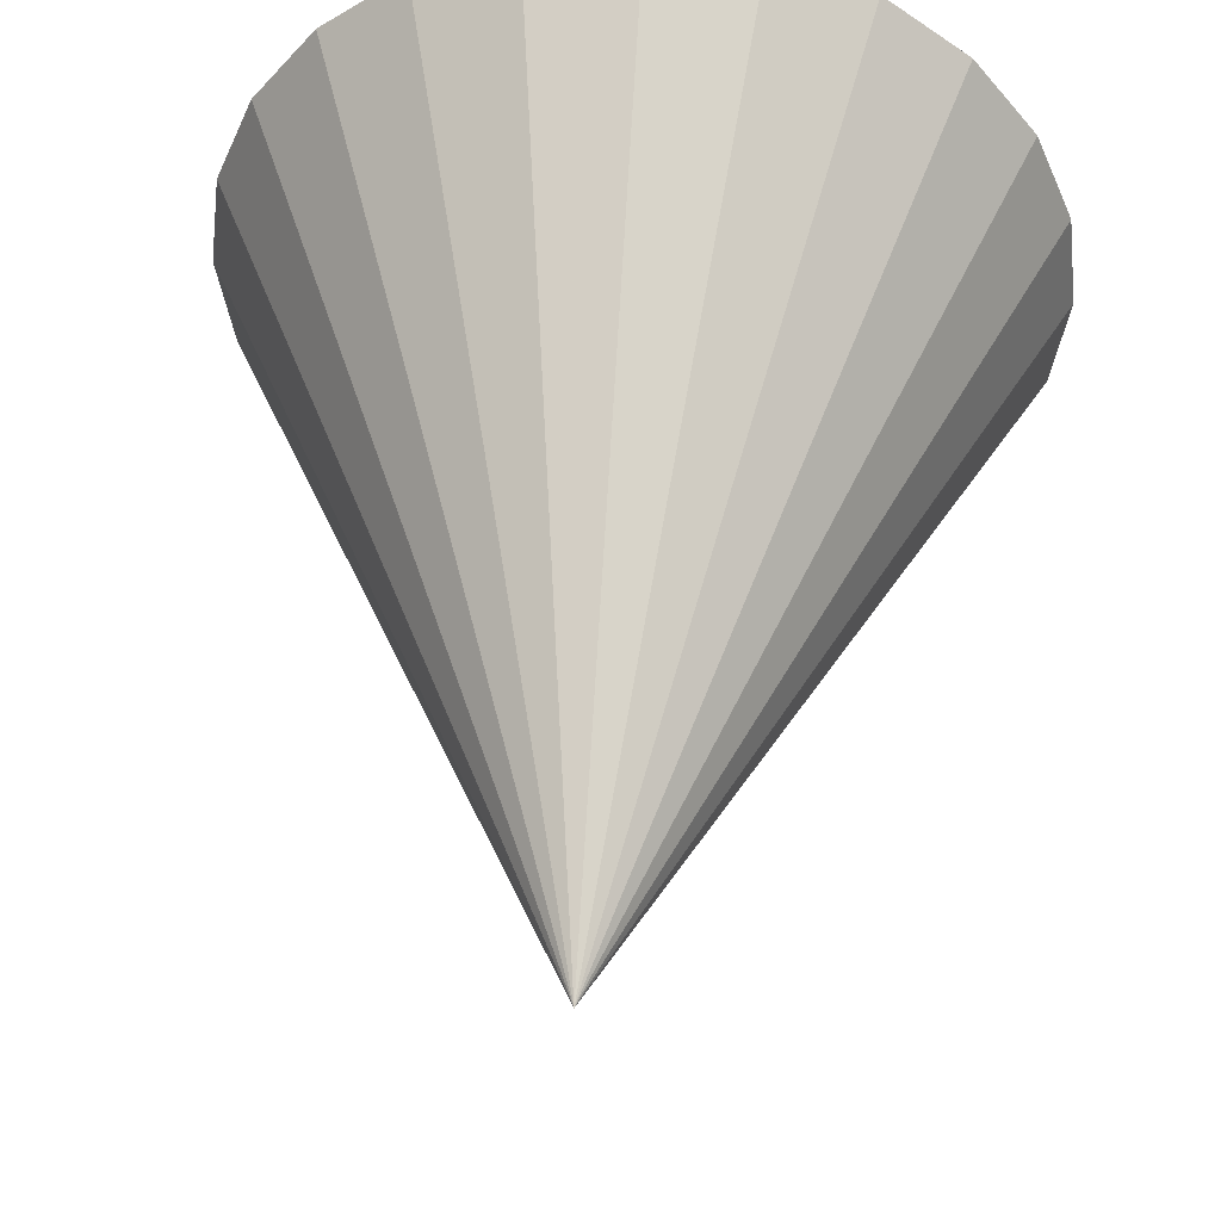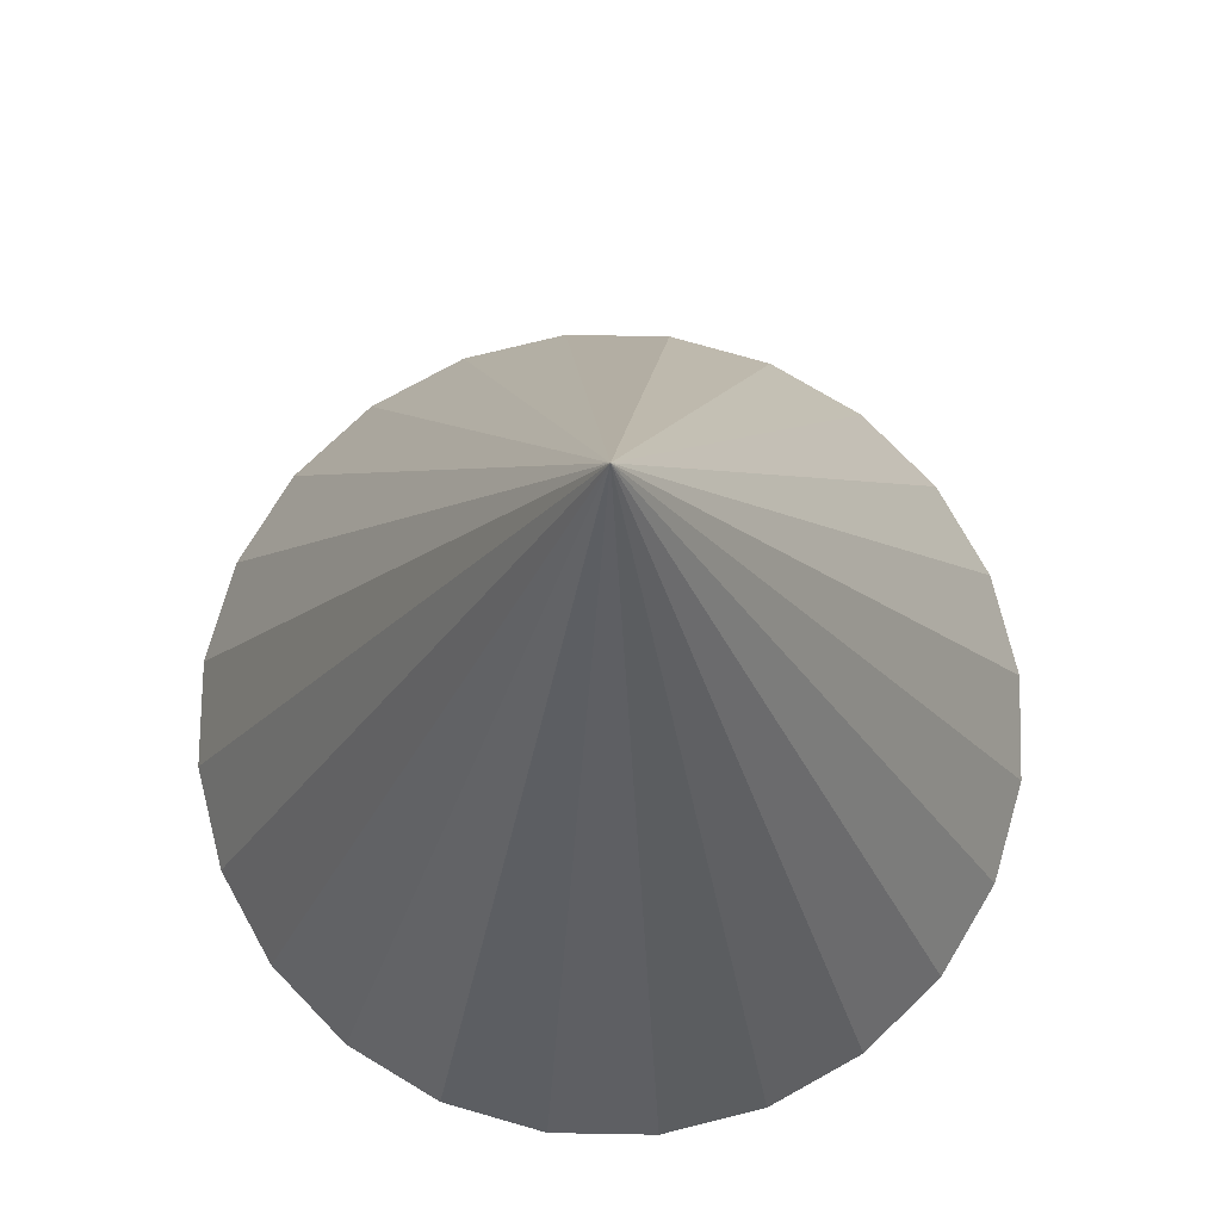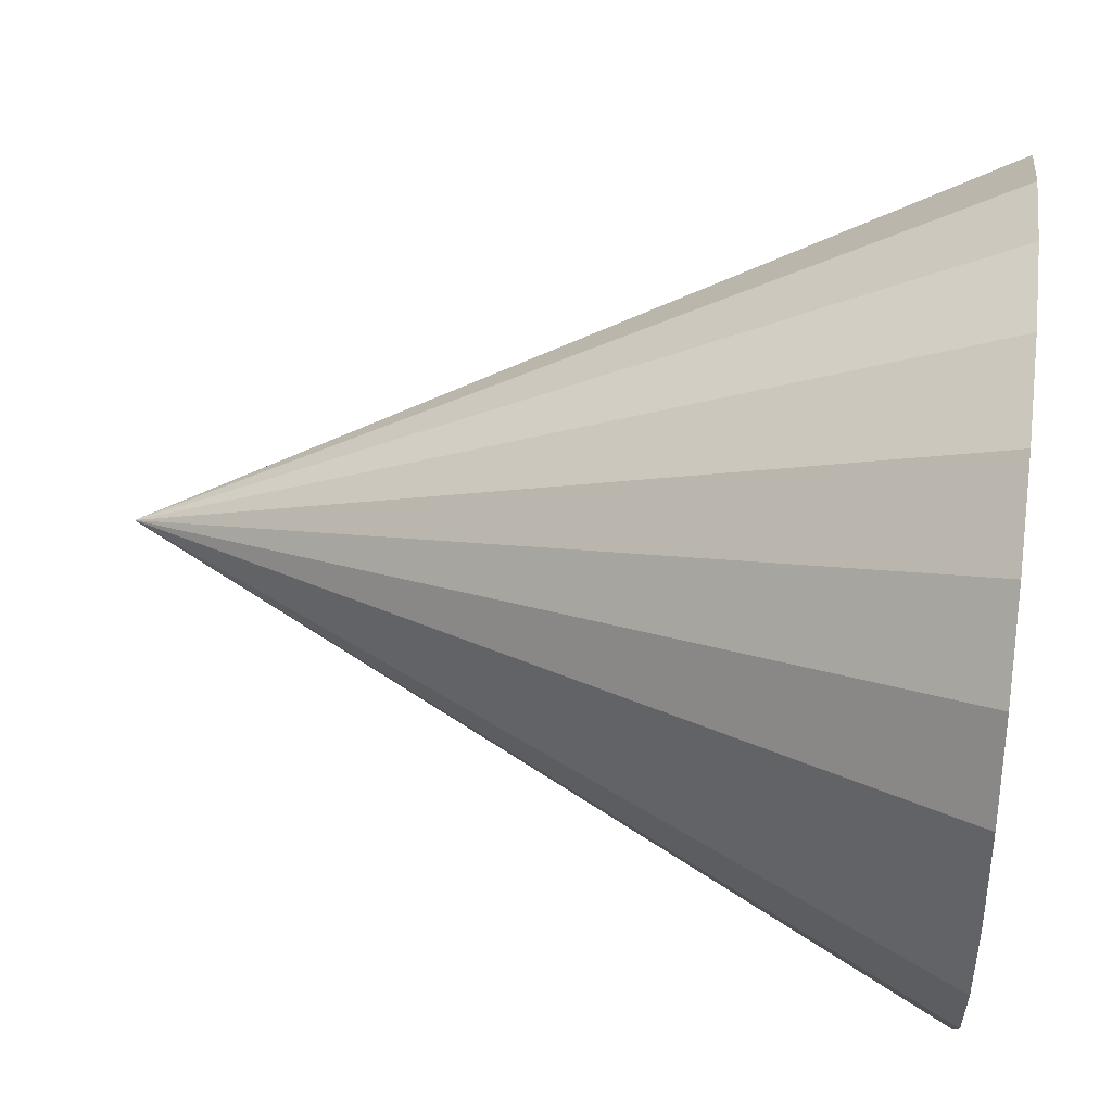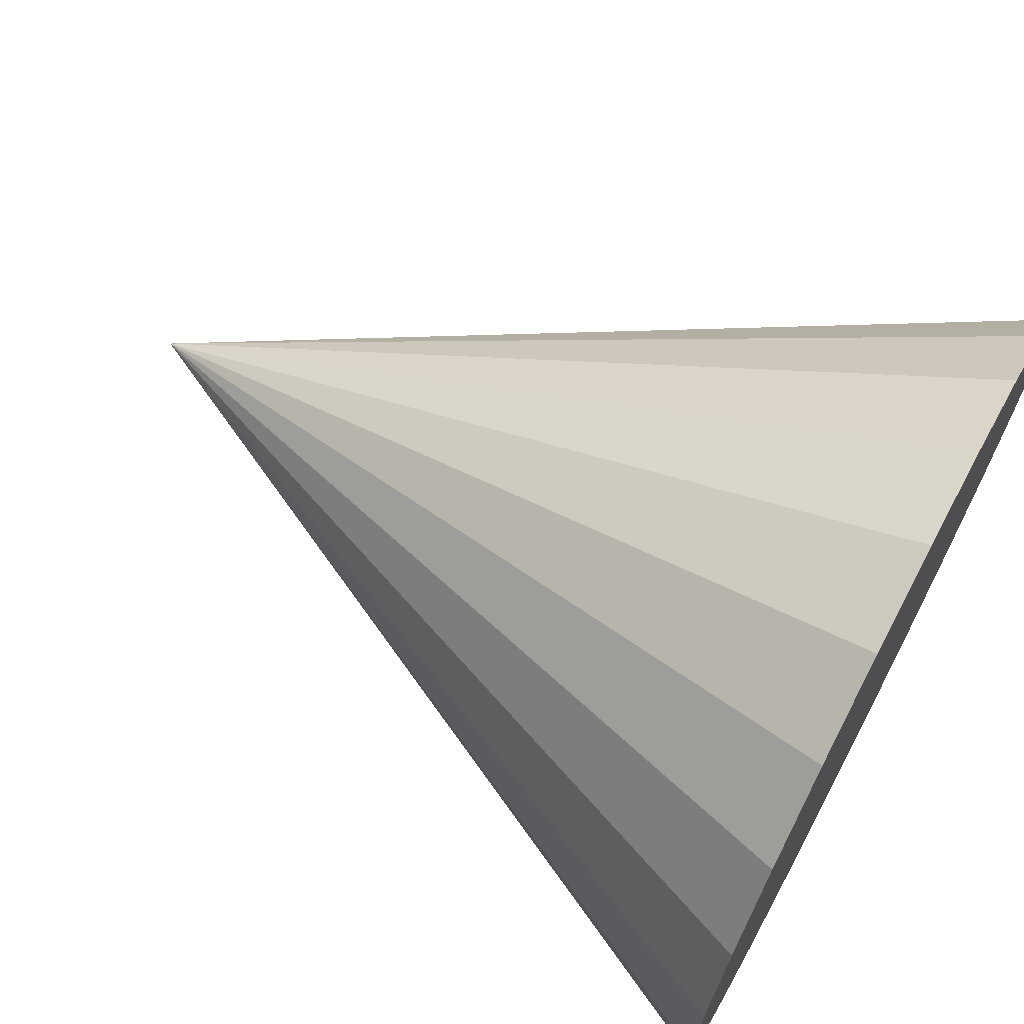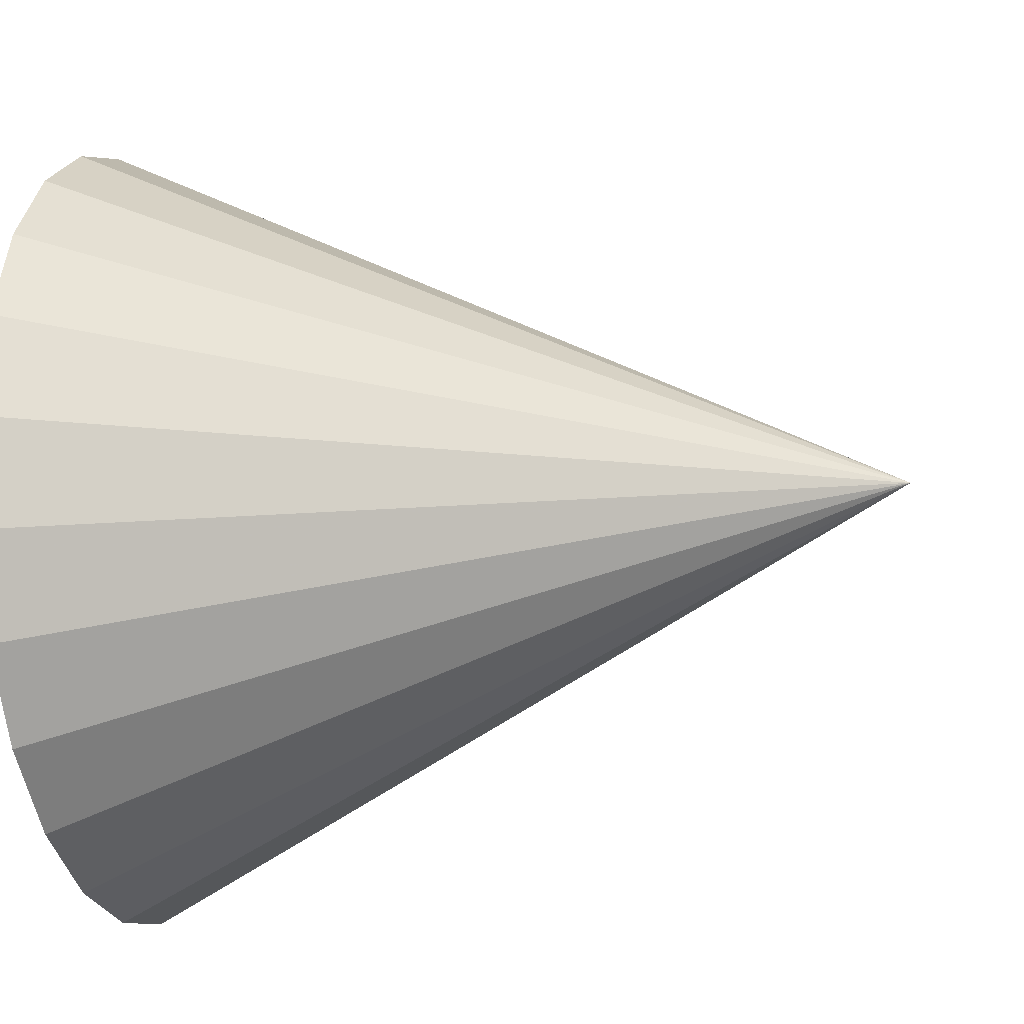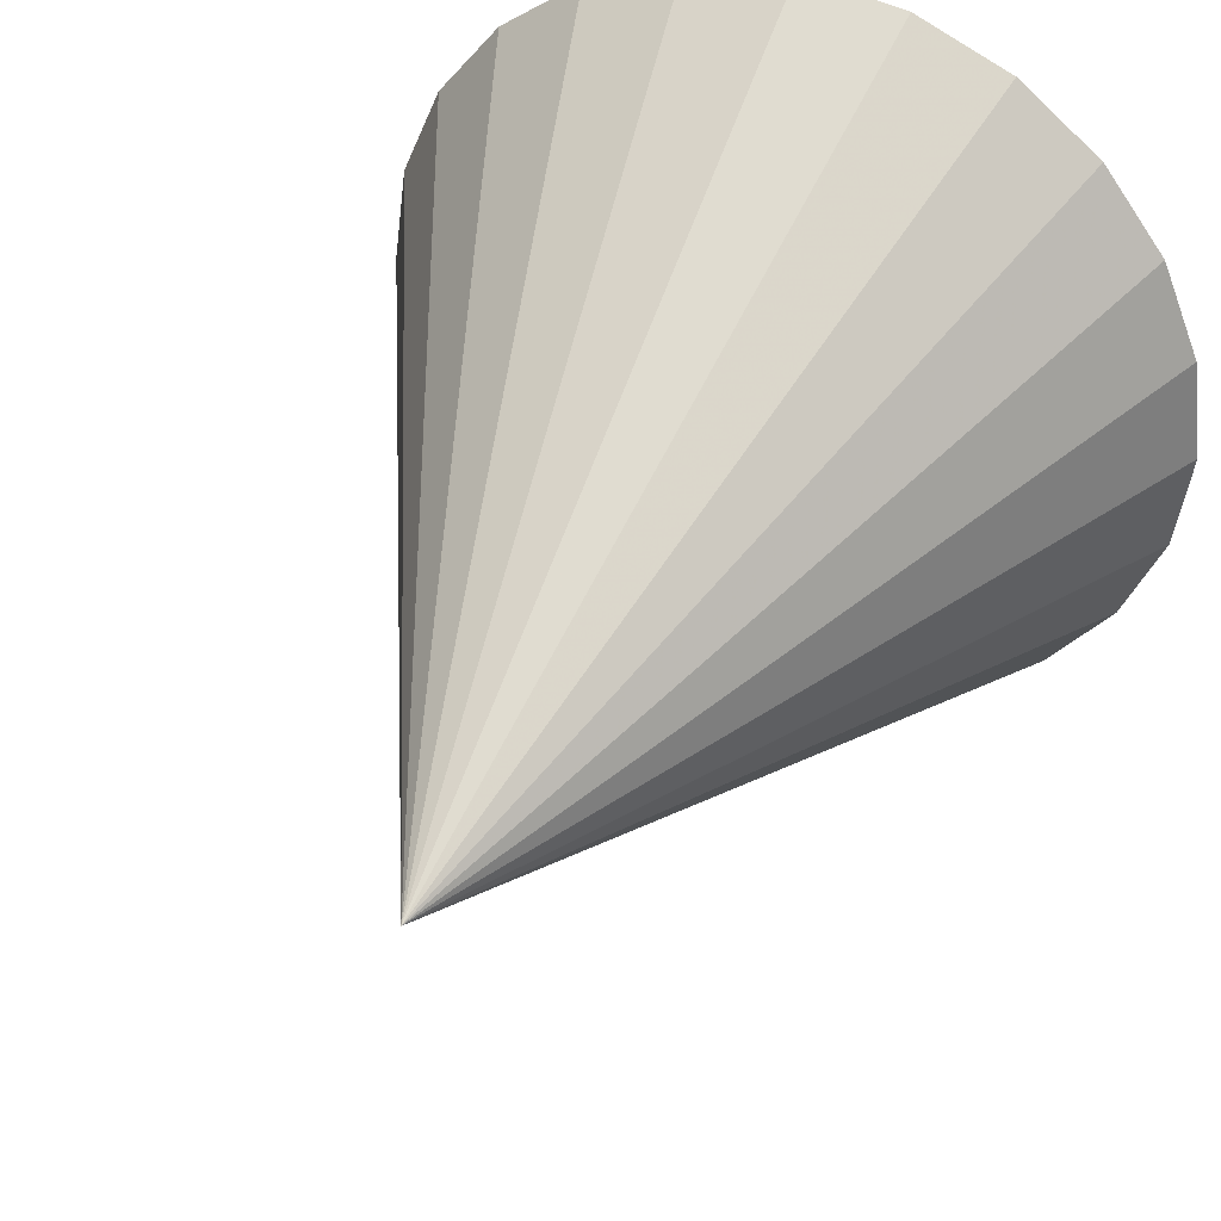
<metadata>
{"format":"obj","ext":"obj","renderer":"f3d","projection":"perspective","resolution":1024,"background":"white","views":[{"elev":49.7,"azim":4.0,"up":"+Y"},{"elev":74.5,"azim":-111.5,"up":"+Z"},{"elev":43.0,"azim":97.1,"up":"+Y"},{"elev":68.6,"azim":117.9,"up":"+Y"},{"elev":-17.3,"azim":-76.2,"up":"+Y"},{"elev":40.7,"azim":23.4,"up":"+Y"}]}
</metadata>
<code>
v  0 0 -200
v  200 0 -200
v  193.2 51.76 -200
v  173.2 100 -200
v  141.4 141.4 -200
v  100 173.2 -200
v  51.76 193.2 -200
v  0 200 -200
v  -51.76 193.2 -200
v  -100 173.2 -200
v  -141.4 141.4 -200
v  -173.2 100 -200
v  -193.2 51.76 -200
v  -200 0.0001 -200
v  -193.2 -51.76 -200
v  -173.2 -100 -200
v  -141.4 -141.4 -200
v  -100 -173.2 -200
v  -51.76 -193.2 -200
v  -0.0001 -200 -200
v  51.76 -193.2 -200
v  100 -173.2 -200
v  141.4 -141.4 -200
v  173.2 -100 -200
v  193.2 -51.76 -200
v  160 0 -120
v  154.5 41.41 -120
v  138.6 80 -120
v  113.1 113.1 -120
v  80 138.6 -120
v  41.41 154.5 -120
v  0 160 -120
v  -41.41 154.5 -120
v  -80 138.6 -120
v  -113.1 113.1 -120
v  -138.6 80 -120
v  -154.5 41.41 -120
v  -160 0.0001 -120
v  -154.5 -41.41 -120
v  -138.6 -80 -120
v  -113.1 -113.1 -120
v  -80 -138.6 -120
v  -41.41 -154.5 -120
v  -0.0001 -160 -120
v  41.41 -154.5 -120
v  80 -138.6 -120
v  113.1 -113.1 -120
v  138.6 -80 -120
v  154.5 -41.41 -120
v  120 0 -40
v  115.9 31.06 -40
v  103.9 60 -40
v  84.85 84.85 -40
v  60 103.9 -40
v  31.06 115.9 -40
v  0 120 -40
v  -31.06 115.9 -40
v  -60 103.9 -40
v  -84.85 84.85 -40
v  -103.9 60 -40
v  -115.9 31.06 -40
v  -120 0 -40
v  -115.9 -31.06 -40
v  -103.9 -60 -40
v  -84.85 -84.85 -40
v  -60 -103.9 -40
v  -31.06 -115.9 -40
v  -0.0001 -120 -40
v  31.06 -115.9 -40
v  60 -103.9 -40
v  84.85 -84.85 -40
v  103.9 -60 -40
v  115.9 -31.06 -40
v  80 0 40
v  77.27 20.71 40
v  69.28 40 40
v  56.57 56.57 40
v  40 69.28 40
v  20.71 77.27 40
v  0 80 40
v  -20.71 77.27 40
v  -40 69.28 40
v  -56.57 56.57 40
v  -69.28 40 40
v  -77.27 20.71 40
v  -80 0 40
v  -77.27 -20.71 40
v  -69.28 -40 40
v  -56.57 -56.57 40
v  -40 -69.28 40
v  -20.71 -77.27 40
v  -0 -80 40
v  20.71 -77.27 40
v  40 -69.28 40
v  56.57 -56.57 40
v  69.28 -40 40
v  77.27 -20.71 40
v  40 0 120
v  38.64 10.35 120
v  34.64 20 120
v  28.28 28.28 120
v  20 34.64 120
v  10.35 38.64 120
v  0 40 120
v  -10.35 38.64 120
v  -20 34.64 120
v  -28.28 28.28 120
v  -34.64 20 120
v  -38.64 10.35 120
v  -40 0 120
v  -38.64 -10.35 120
v  -34.64 -20 120
v  -28.28 -28.28 120
v  -20 -34.64 120
v  -10.35 -38.64 120
v  -0 -40 120
v  10.35 -38.64 120
v  20 -34.64 120
v  28.28 -28.28 120
v  34.64 -20 120
v  38.64 -10.35 120
v  0 0 200
v  0 0 200
v  0 0 200
v  0 0 200
v  0 0 200
v  0 0 200
v  0 0 200
v  0 0 200
v  0 0 200
v  0 0 200
v  0 0 200
v  0 0 200
v  0 0 200
v  0 0 200
v  0 0 200
v  0 0 200
v  0 0 200
v  0 0 200
v  0 0 200
v  0 0 200
v  0 0 200
v  0 0 200
v  0 0 200
v  0 0 200
v  0 0 200
g Cone001
f 1 3 2
f 1 4 3
f 1 5 4
f 1 6 5
f 1 7 6
f 1 8 7
f 1 9 8
f 1 10 9
f 1 11 10
f 1 12 11
f 1 13 12
f 1 14 13
f 1 15 14
f 1 16 15
f 1 17 16
f 1 18 17
f 1 19 18
f 1 20 19
f 1 21 20
f 1 22 21
f 1 23 22
f 1 24 23
f 1 25 24
f 1 2 25
f 2 27 26
f 2 3 27
f 3 28 27
f 3 4 28
f 4 29 28
f 4 5 29
f 5 30 29
f 5 6 30
f 6 31 30
f 6 7 31
f 7 32 31
f 7 8 32
f 8 33 32
f 8 9 33
f 9 34 33
f 9 10 34
f 10 35 34
f 10 11 35
f 11 36 35
f 11 12 36
f 12 37 36
f 12 13 37
f 13 38 37
f 13 14 38
f 14 39 38
f 14 15 39
f 15 40 39
f 15 16 40
f 16 41 40
f 16 17 41
f 17 42 41
f 17 18 42
f 18 43 42
f 18 19 43
f 19 44 43
f 19 20 44
f 20 45 44
f 20 21 45
f 21 46 45
f 21 22 46
f 22 47 46
f 22 23 47
f 23 48 47
f 23 24 48
f 24 49 48
f 24 25 49
f 25 26 49
f 25 2 26
f 26 51 50
f 26 27 51
f 27 52 51
f 27 28 52
f 28 53 52
f 28 29 53
f 29 54 53
f 29 30 54
f 30 55 54
f 30 31 55
f 31 56 55
f 31 32 56
f 32 57 56
f 32 33 57
f 33 58 57
f 33 34 58
f 34 59 58
f 34 35 59
f 35 60 59
f 35 36 60
f 36 61 60
f 36 37 61
f 37 62 61
f 37 38 62
f 38 63 62
f 38 39 63
f 39 64 63
f 39 40 64
f 40 65 64
f 40 41 65
f 41 66 65
f 41 42 66
f 42 67 66
f 42 43 67
f 43 68 67
f 43 44 68
f 44 69 68
f 44 45 69
f 45 70 69
f 45 46 70
f 46 71 70
f 46 47 71
f 47 72 71
f 47 48 72
f 48 73 72
f 48 49 73
f 49 50 73
f 49 26 50
f 50 75 74
f 50 51 75
f 51 76 75
f 51 52 76
f 52 77 76
f 52 53 77
f 53 78 77
f 53 54 78
f 54 79 78
f 54 55 79
f 55 80 79
f 55 56 80
f 56 81 80
f 56 57 81
f 57 82 81
f 57 58 82
f 58 83 82
f 58 59 83
f 59 84 83
f 59 60 84
f 60 85 84
f 60 61 85
f 61 86 85
f 61 62 86
f 62 87 86
f 62 63 87
f 63 88 87
f 63 64 88
f 64 89 88
f 64 65 89
f 65 90 89
f 65 66 90
f 66 91 90
f 66 67 91
f 67 92 91
f 67 68 92
f 68 93 92
f 68 69 93
f 69 94 93
f 69 70 94
f 70 95 94
f 70 71 95
f 71 96 95
f 71 72 96
f 72 97 96
f 72 73 97
f 73 74 97
f 73 50 74
f 74 99 98
f 74 75 99
f 75 100 99
f 75 76 100
f 76 101 100
f 76 77 101
f 77 102 101
f 77 78 102
f 78 103 102
f 78 79 103
f 79 104 103
f 79 80 104
f 80 105 104
f 80 81 105
f 81 106 105
f 81 82 106
f 82 107 106
f 82 83 107
f 83 108 107
f 83 84 108
f 84 109 108
f 84 85 109
f 85 110 109
f 85 86 110
f 86 111 110
f 86 87 111
f 87 112 111
f 87 88 112
f 88 113 112
f 88 89 113
f 89 114 113
f 89 90 114
f 90 115 114
f 90 91 115
f 91 116 115
f 91 92 116
f 92 117 116
f 92 93 117
f 93 118 117
f 93 94 118
f 94 119 118
f 94 95 119
f 95 120 119
f 95 96 120
f 96 121 120
f 96 97 121
f 97 98 121
f 97 74 98
f 98 123 122
f 98 99 123
f 99 124 123
f 99 100 124
f 100 125 124
f 100 101 125
f 101 126 125
f 101 102 126
f 102 127 126
f 102 103 127
f 103 128 127
f 103 104 128
f 104 129 128
f 104 105 129
f 105 130 129
f 105 106 130
f 106 131 130
f 106 107 131
f 107 132 131
f 107 108 132
f 108 133 132
f 108 109 133
f 109 134 133
f 109 110 134
f 110 135 134
f 110 111 135
f 111 136 135
f 111 112 136
f 112 137 136
f 112 113 137
f 113 138 137
f 113 114 138
f 114 139 138
f 114 115 139
f 115 140 139
f 115 116 140
f 116 141 140
f 116 117 141
f 117 142 141
f 117 118 142
f 118 143 142
f 118 119 143
f 119 144 143
f 119 120 144
f 120 145 144
f 120 121 145
f 121 122 145
f 121 98 122
f 146 122 123
f 146 123 124
f 146 124 125
f 146 125 126
f 146 126 127
f 146 127 128
f 146 128 129
f 146 129 130
f 146 130 131
f 146 131 132
f 146 132 133
f 146 133 134
f 146 134 135
f 146 135 136
f 146 136 137
f 146 137 138
f 146 138 139
f 146 139 140
f 146 140 141
f 146 141 142
f 146 142 143
f 146 143 144
f 146 144 145
f 146 145 122

</code>
